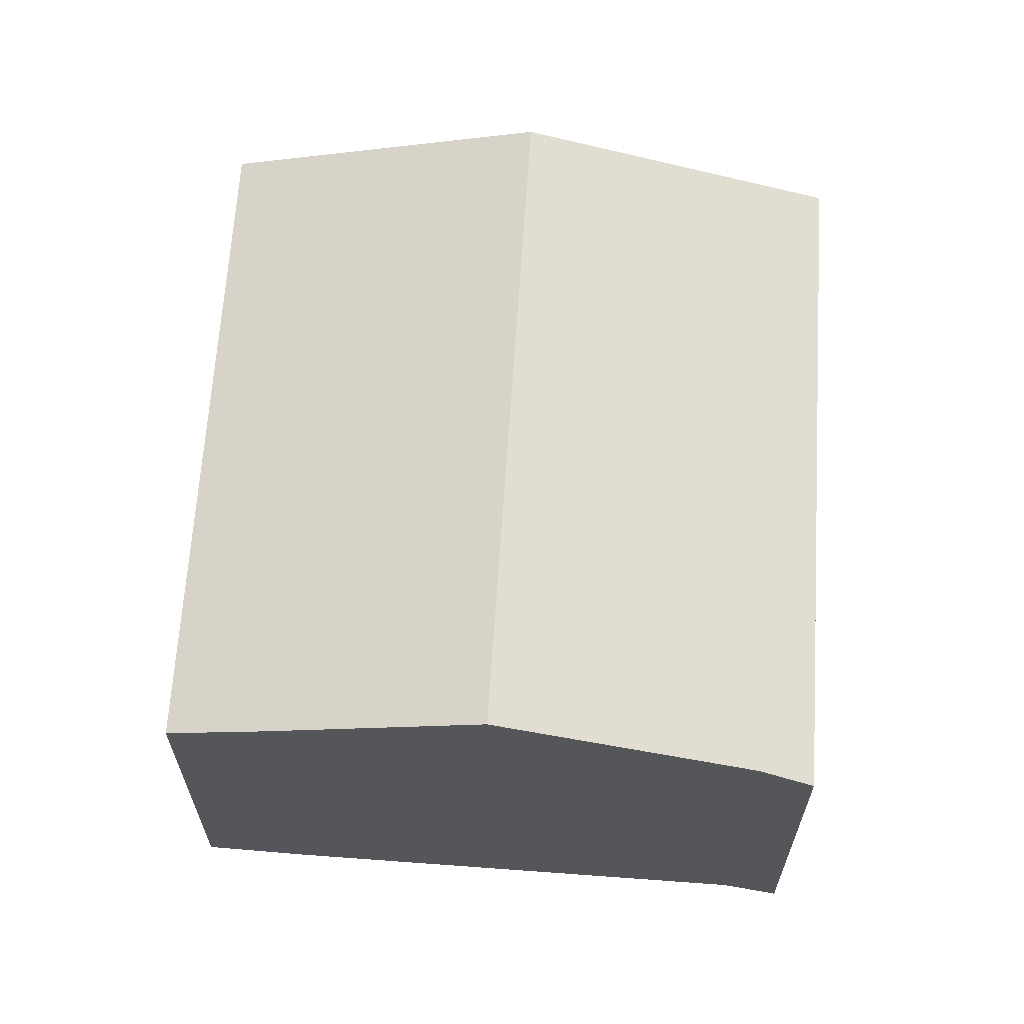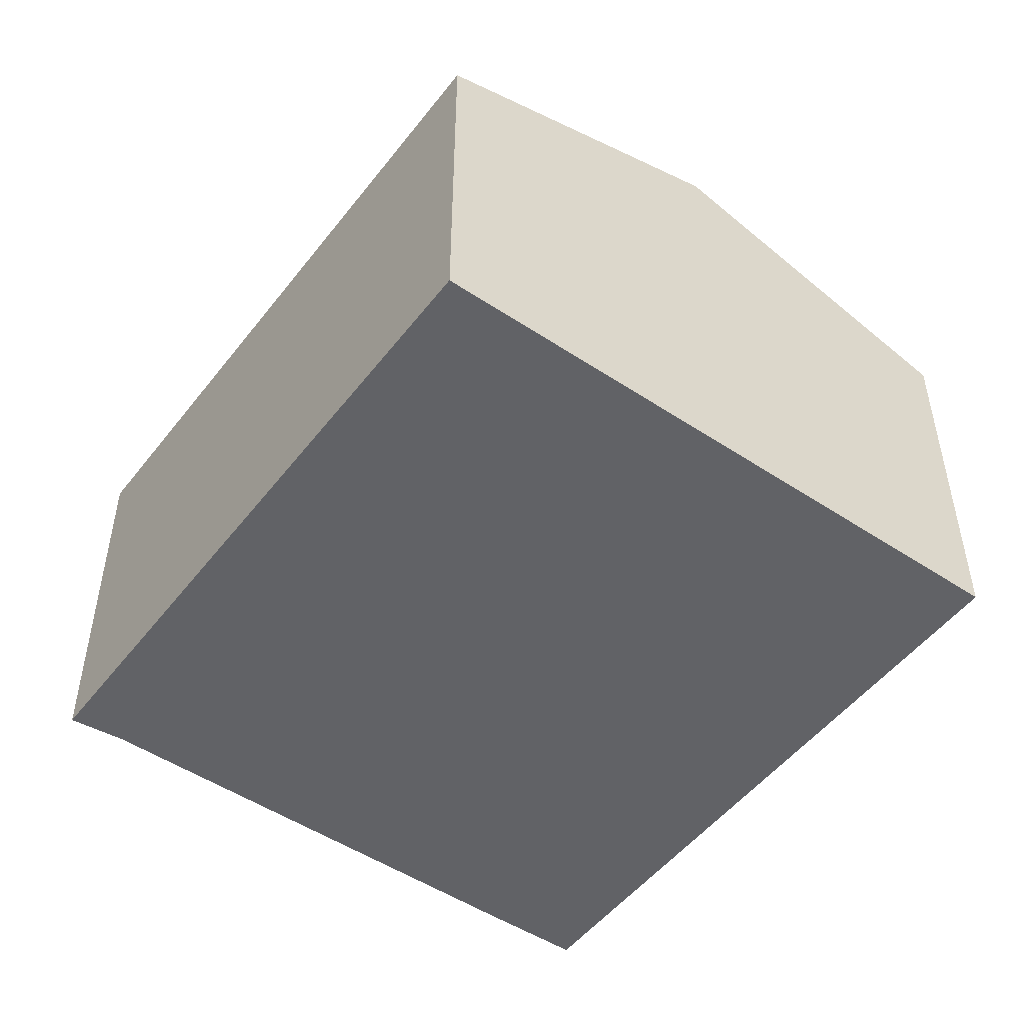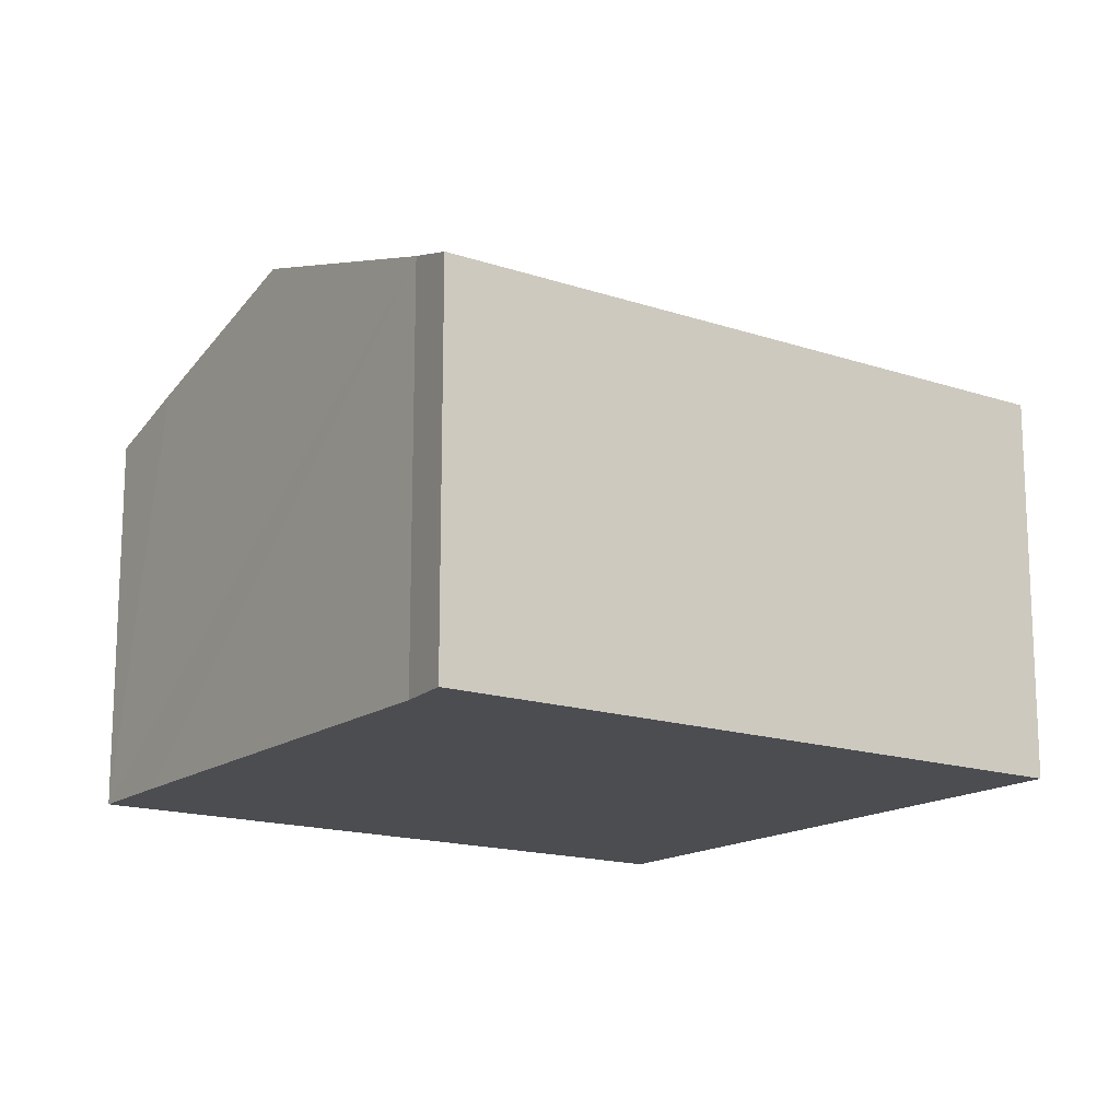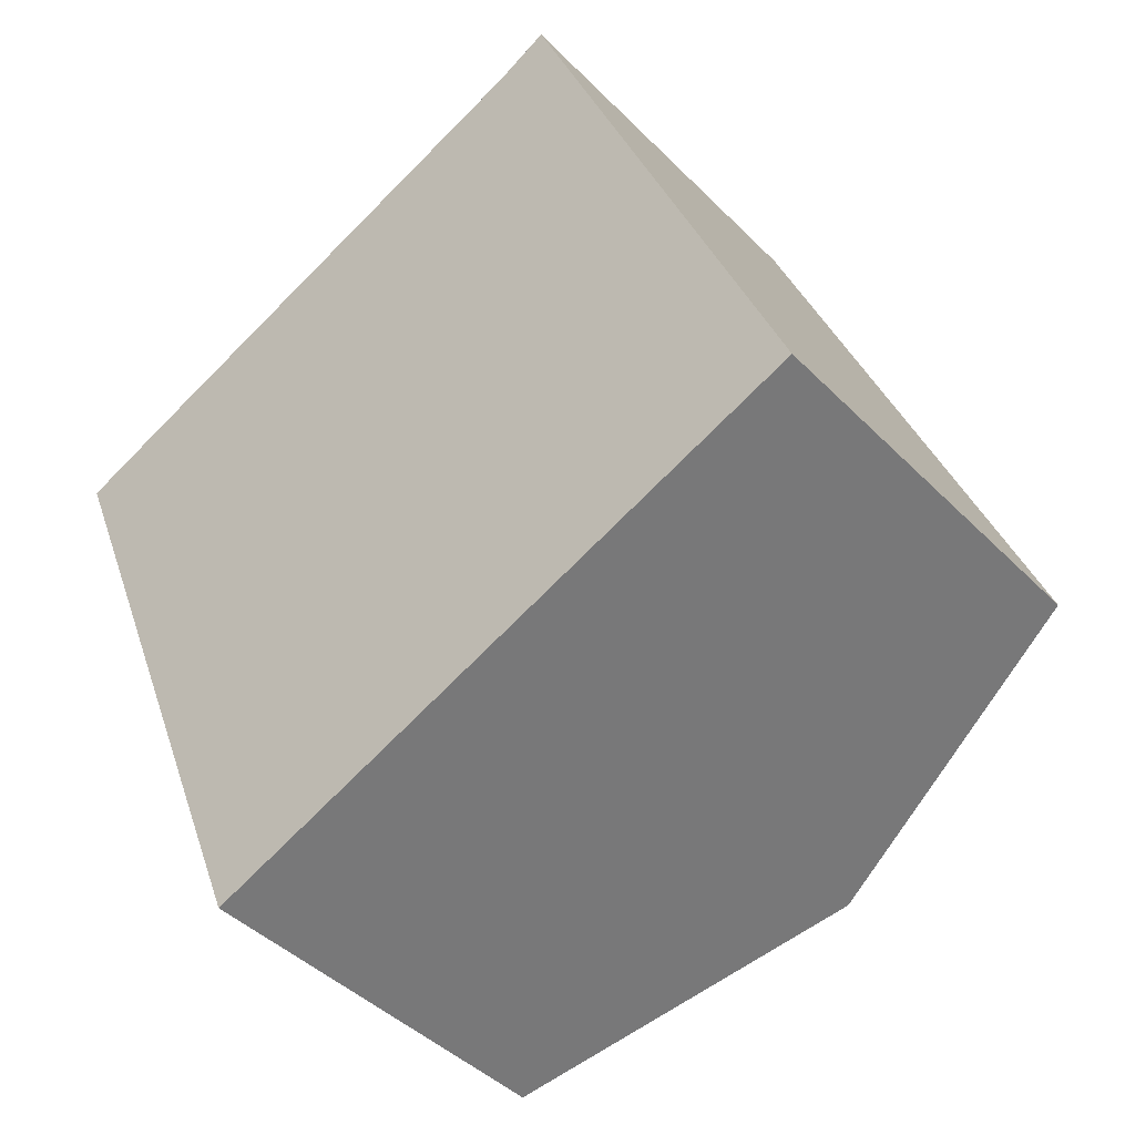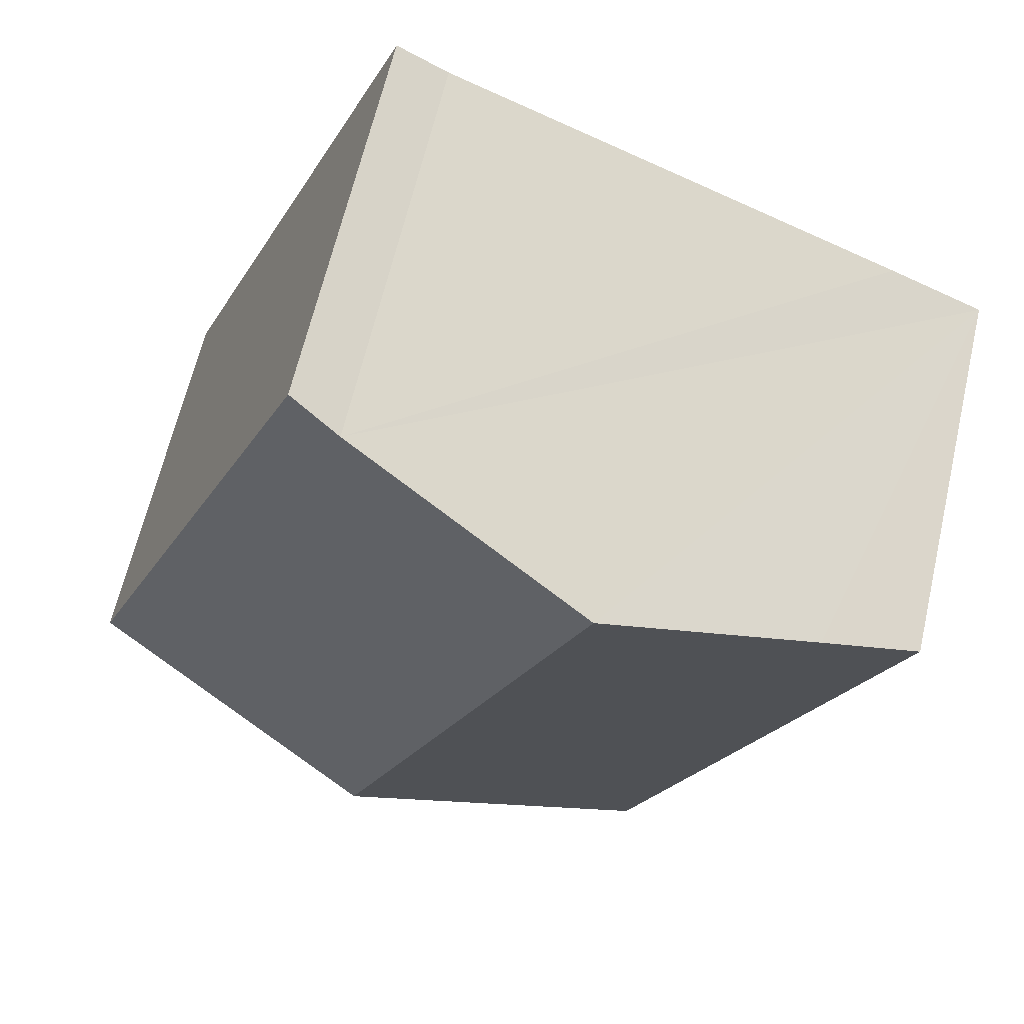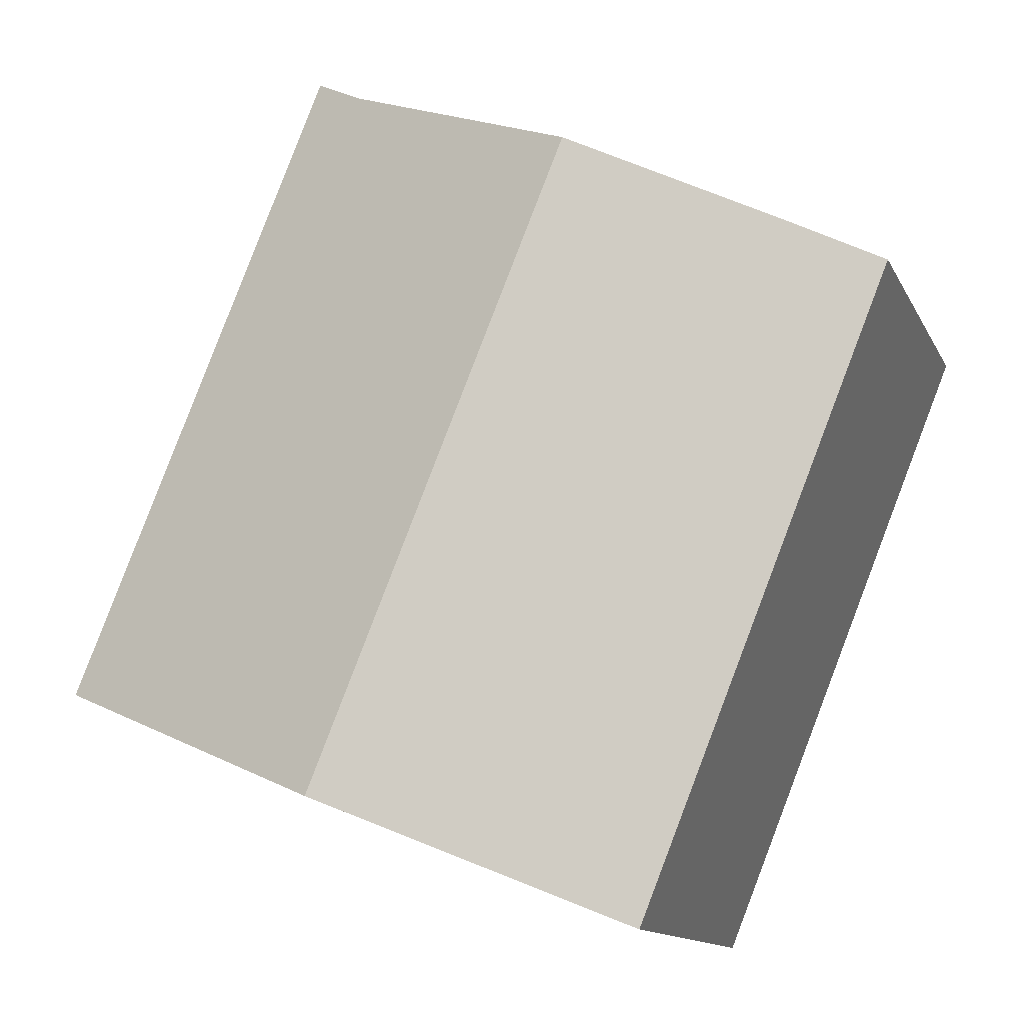
<metadata>
{"format":"obj","ext":"obj","renderer":"f3d","projection":"perspective","resolution":1024,"background":"white","views":[{"elev":64.6,"azim":-18.5,"up":"+Y"},{"elev":-50.7,"azim":121.4,"up":"+Y"},{"elev":-15.8,"azim":32.6,"up":"+Y"},{"elev":-42.5,"azim":40.0,"up":"+Z"},{"elev":64.1,"azim":-166.9,"up":"+Z"},{"elev":-12.9,"azim":-161.8,"up":"+Z"}]}
</metadata>
<code>
v  4.213 6.76 1.787
v  12.11 5.412 -5.407
v  7.873 6.76 -7.167
v  9.335 5.412 1.379
v  7.709 5.646 3.253
v  8.412 5.412 3.638
v  0 5.415 3.316e-16
v  3.613 5.404 -8.937
v  1.325 5.839 0.575
v  7.709 -1.992e-16 3.253
v  8.412 -2.228e-16 3.638
v  0 0 0
v  1.325 -3.521e-17 0.575
v  4.213 -1.094e-16 1.787
v  12.11 3.311e-16 -5.407
v  9.335 -8.444e-17 1.379
v  7.873 4.389e-16 -7.167
v  3.613 5.472e-16 -8.937
g defaultobject
f 1 2 3
f 2 1 4
f 4 1 5
f 4 5 6
f 7 3 8
f 3 7 1
f 1 7 9
f 10 6 5
f 6 10 11
f 12 9 7
f 9 12 1
f 1 12 5
f 5 12 13
f 5 13 14
f 5 14 10
f 11 4 6
f 4 11 2
f 2 11 15
f 15 11 16
f 15 3 2
f 3 15 8
f 8 15 17
f 8 17 18
f 8 12 7
f 12 8 18
f 16 17 15
f 17 16 11
f 17 11 18
f 18 11 10
f 18 10 14
f 18 14 12
f 12 14 13

</code>
